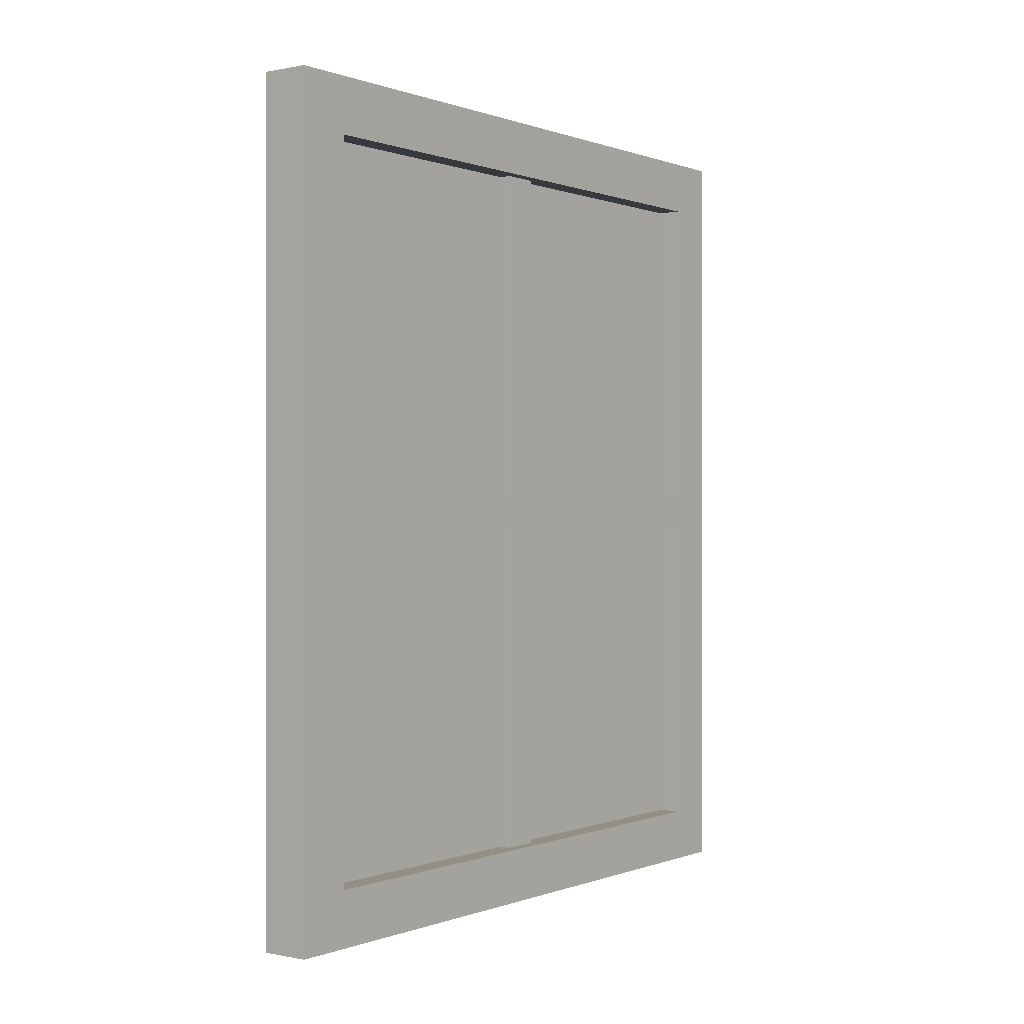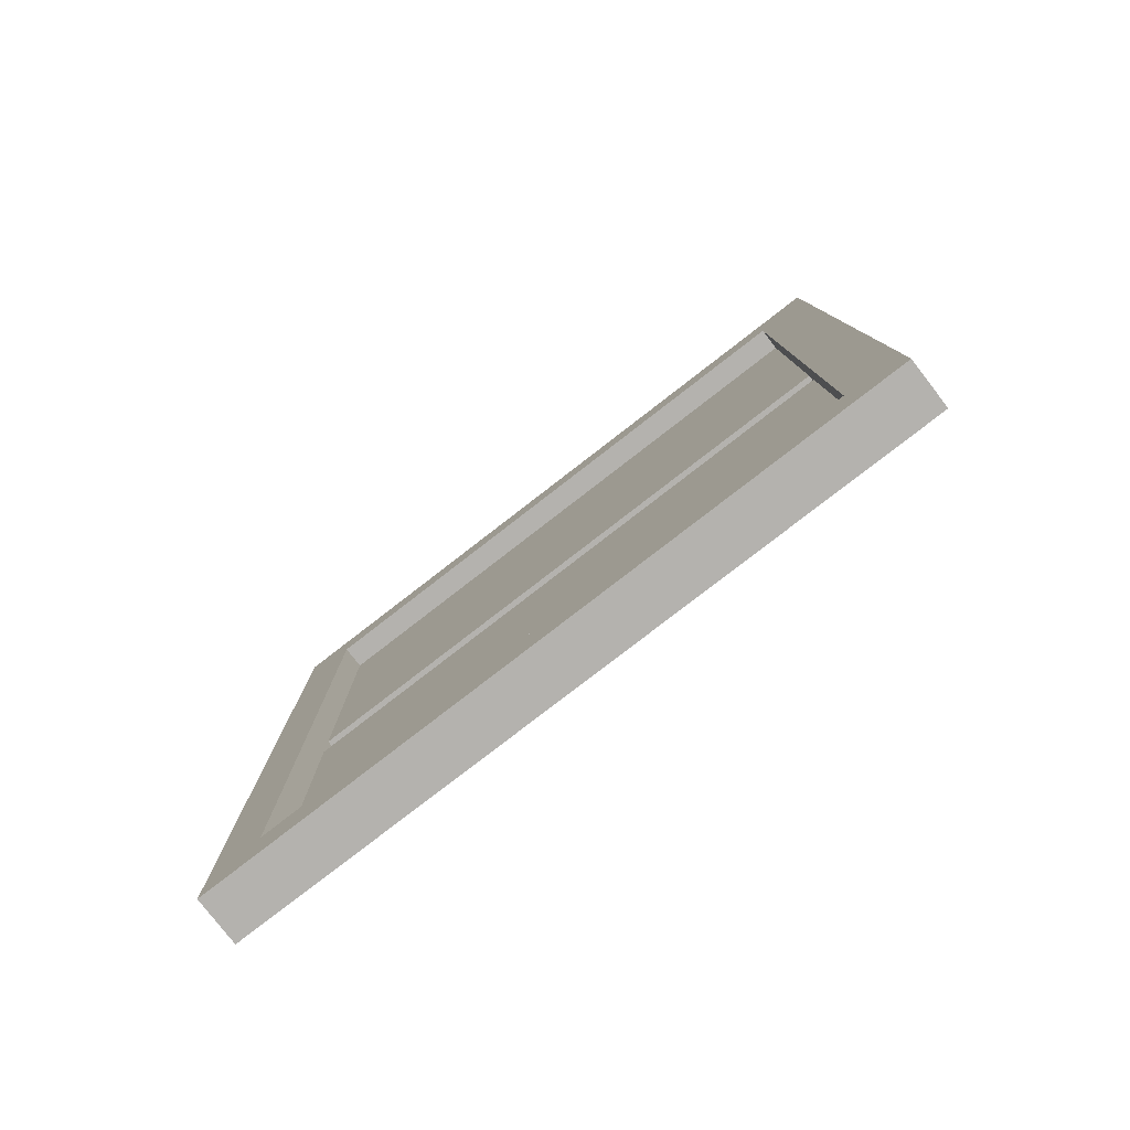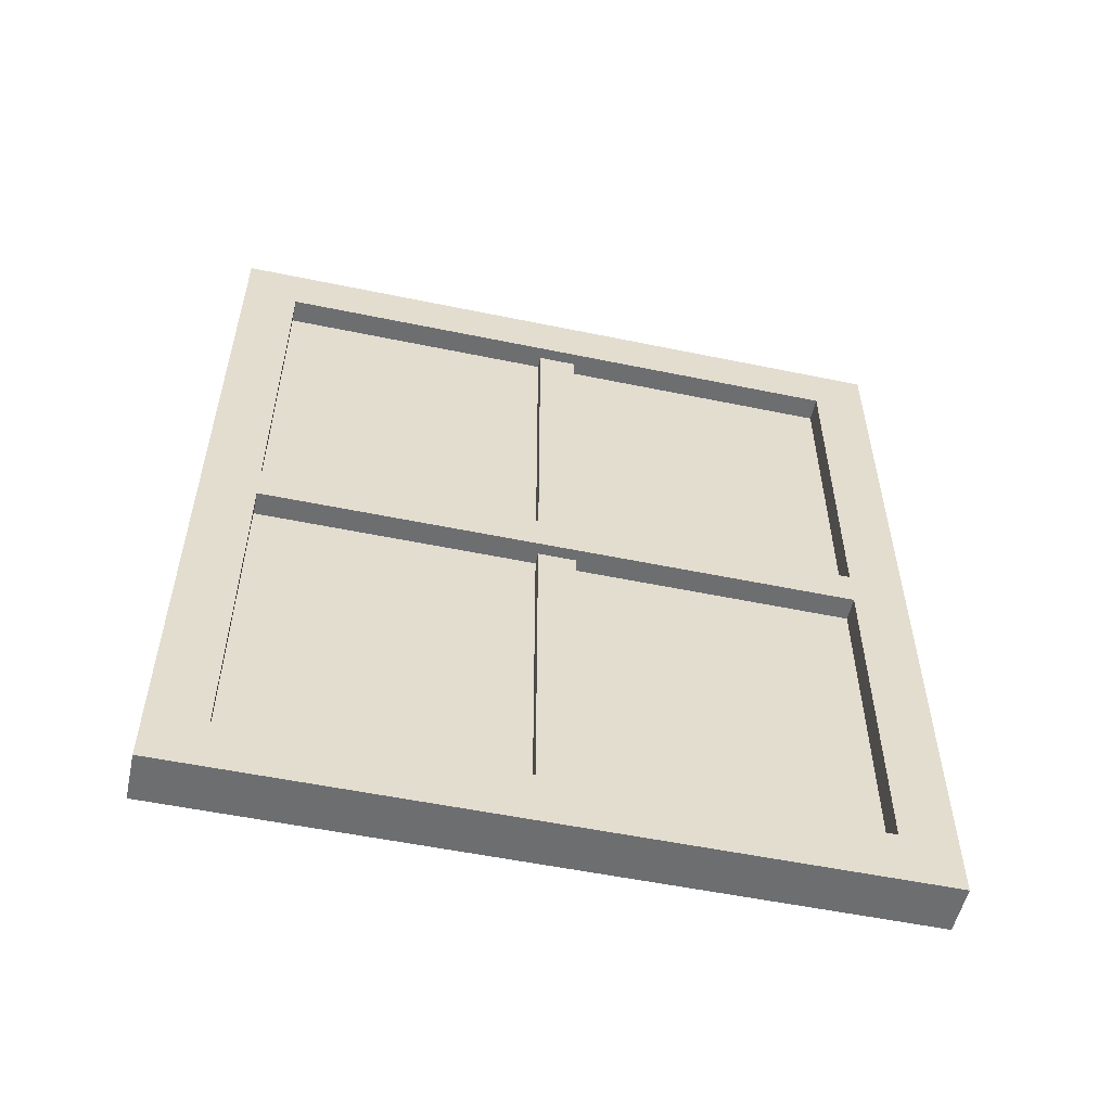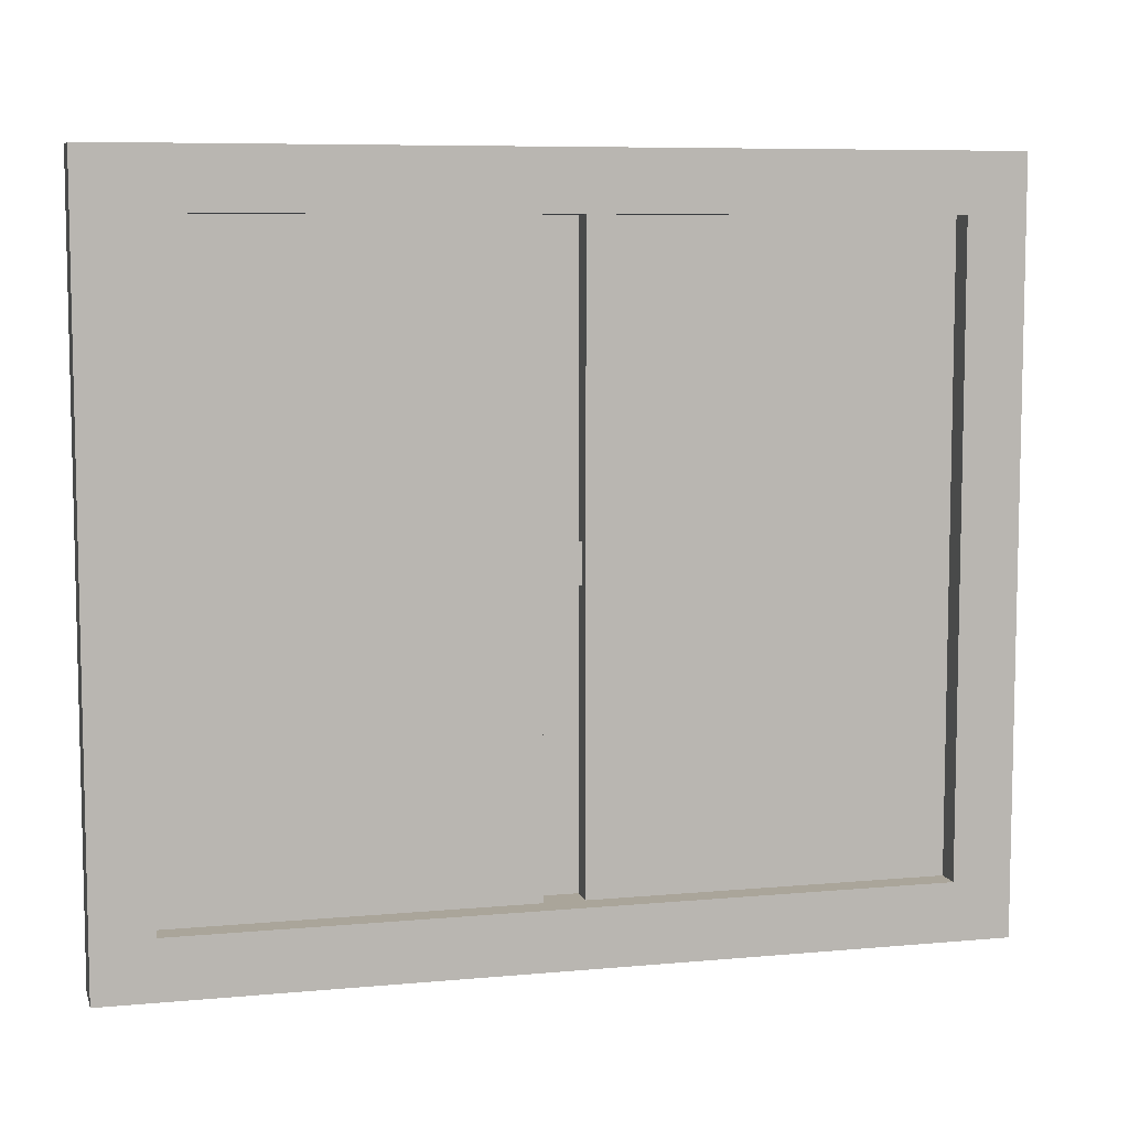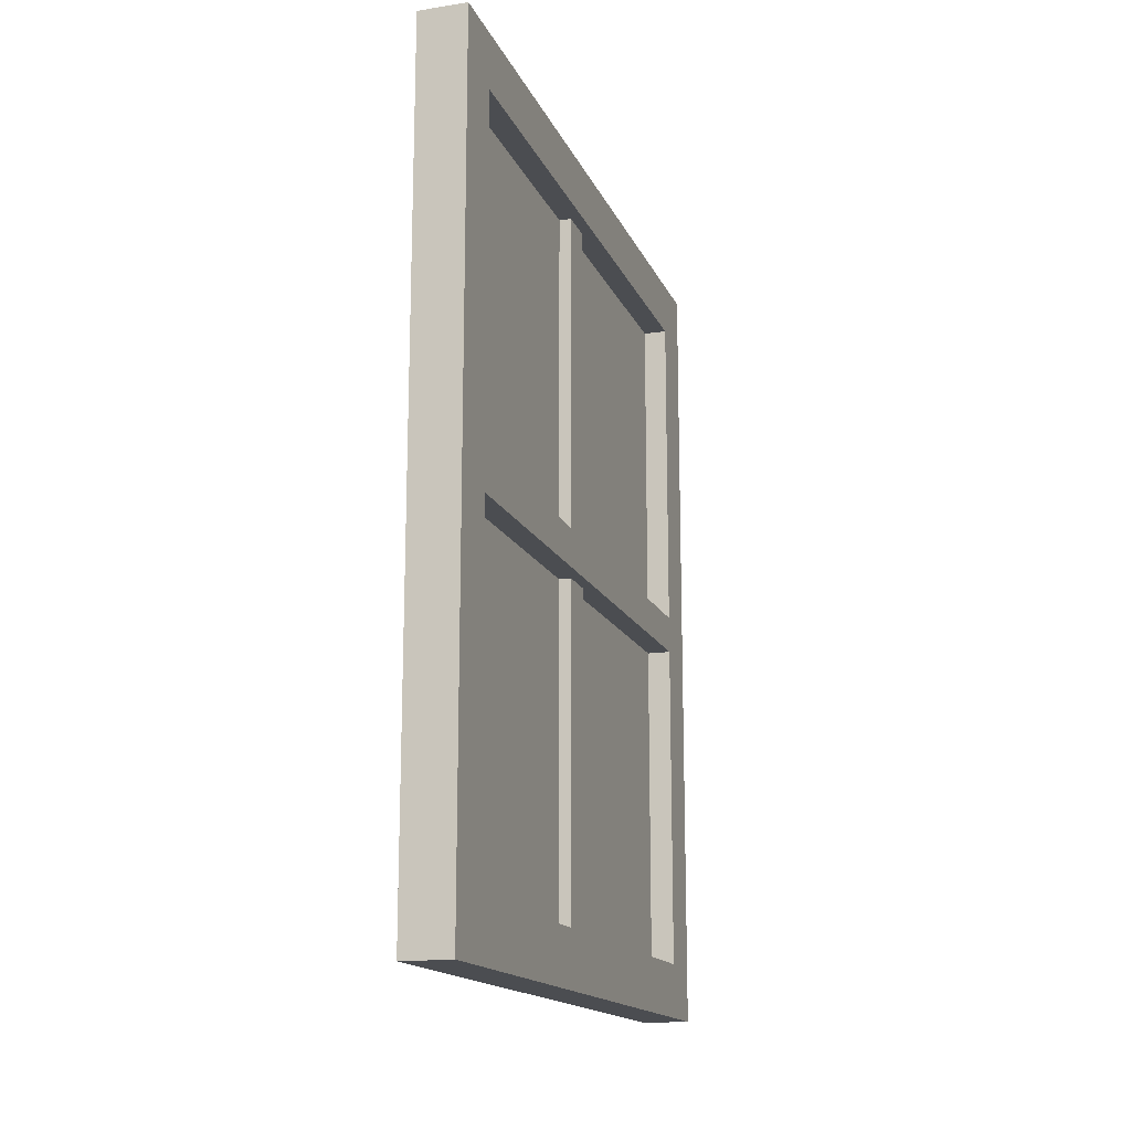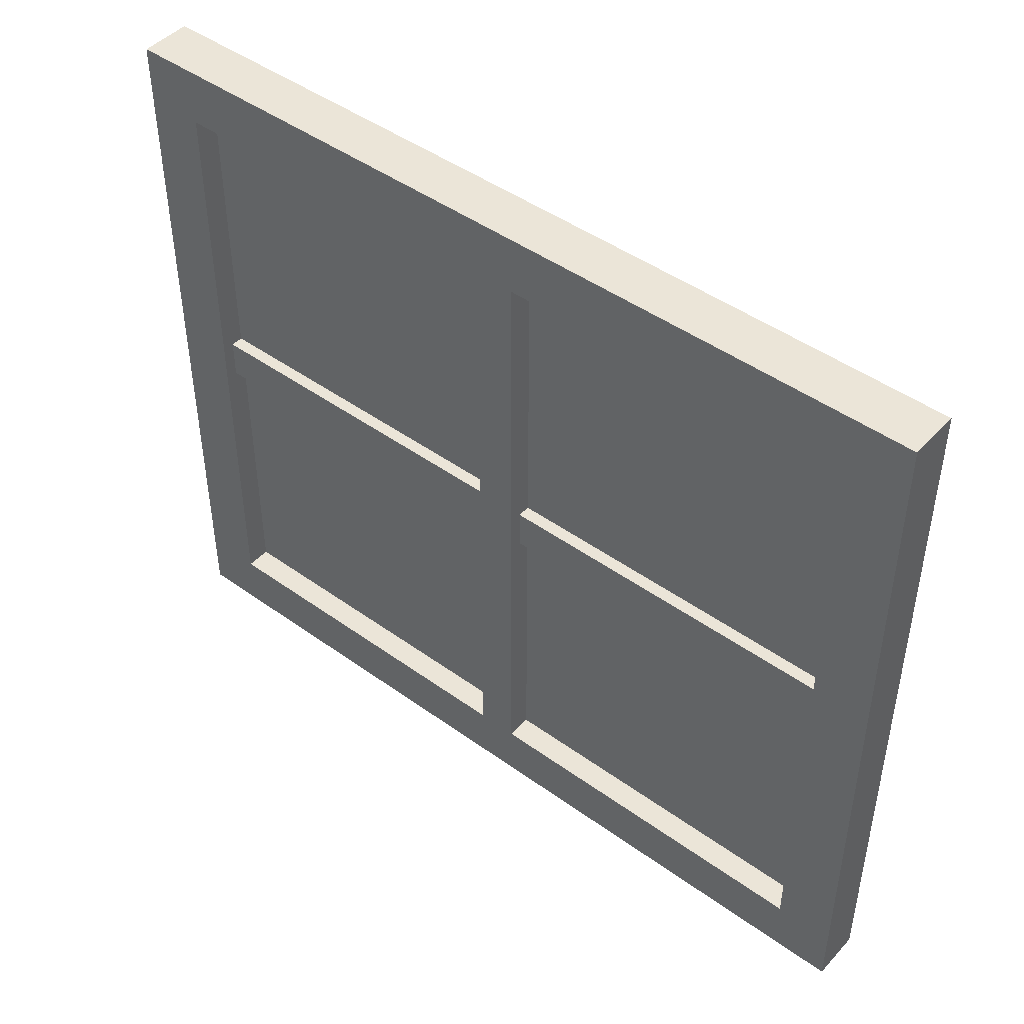
<metadata>
{"format":"obj","ext":"obj","renderer":"f3d","projection":"perspective","resolution":1024,"background":"white","views":[{"elev":0.1,"azim":36.6,"up":"+Z"},{"elev":-79.7,"azim":-52.3,"up":"+Z"},{"elev":-54.2,"azim":77.6,"up":"+Z"},{"elev":7.6,"azim":-104.5,"up":"+Y"},{"elev":-15.9,"azim":17.7,"up":"+Z"},{"elev":45.9,"azim":129.6,"up":"+Y"}]}
</metadata>
<code>
o Mesh1_Model.002
v -0.03483 -0.4319 0.5035
v -0.03483 -0.3641 0.4357
v -0.03483 -0.4319 -0.5034
v -0.03483 0.4326 0.5035
v 0.02411 -0.4319 0.5035
v 0.02411 0.4326 0.5035
v 0.02411 -0.3641 0.4357
v 0.02411 -0.3641 -0.4356
v 0.02411 -0.4319 -0.5034
v 0.02411 0.4326 -0.5034
v -0.03483 0.4326 -0.5034
v -0.03483 -0.3641 -0.4356
v -0.005358 -0.3641 0.02321
v -0.005358 -0.3641 0.4357
v -0.005358 -0.02416 0.4357
v -0.005358 0.02288 0.4357
v -0.005358 0.3648 0.4357
v -0.03483 0.3648 0.4357
v -0.03483 0.3648 -0.4356
v -0.005358 -0.3641 -0.4356
v -0.005358 -0.02416 -0.4356
v -0.005358 0.02288 -0.4356
v -0.005358 0.3648 -0.4356
v 0.009377 0.02288 -0.4356
v 0.02411 0.3648 -0.4356
v 0.009377 -0.02416 -0.4356
v 0.009377 -0.02416 -0.02345
v 0.009377 0.02288 -0.02345
v -0.005358 0.02288 -0.02345
v -0.005358 0.3648 -0.02345
v -0.005358 0.3648 0.02321
v 0.02411 0.3648 0.4357
v 0.02411 0.3648 0.02321
v 0.02411 0.3648 -0.02345
v 0.02411 -0.3641 -0.02345
v -0.005358 -0.3641 -0.02345
v -0.005358 -0.02416 -0.02345
v 0.009377 -0.02416 0.02321
v 0.009377 0.02288 0.02321
v -0.005358 0.02288 0.02321
v -0.005358 -0.02416 0.02321
v 0.009377 0.02288 0.4357
v 0.009377 -0.02416 0.4357
v 0.02411 -0.3641 0.02321
f 23 29 22
f 29 23 30
f 21 36 20
f 36 21 37
f 31 16 40
f 16 31 17
f 14 41 15
f 41 14 13
f 24 27 26
f 27 24 28
f 24 29 28
f 29 24 22
f 34 28 30
f 28 34 27
f 35 27 34
f 27 35 36
f 21 27 37
f 27 21 26
f 27 36 37
f 30 28 29
f 44 38 13
f 38 44 39
f 33 39 44
f 39 33 31
f 39 31 40
f 16 39 40
f 39 16 42
f 43 39 42
f 39 43 38
f 43 41 38
f 41 43 15
f 13 38 41
f 44 34 33
f 34 44 35
f 5 7 6
f 7 5 8
f 9 8 5
f 8 9 10
f 24 23 22
f 24 25 23
f 25 24 8
f 26 8 24
f 8 26 20
f 20 26 21
f 31 32 17
f 32 31 33
f 34 10 33
f 25 10 34
f 8 10 25
f 34 23 25
f 23 34 30
f 17 42 16
f 32 42 17
f 42 32 43
f 7 43 32
f 43 7 14
f 44 14 7
f 14 44 13
f 43 14 15
f 7 35 44
f 7 8 35
f 8 36 35
f 36 8 20
f 6 7 32
f 6 32 10
f 33 10 32
f 1 2 3
f 2 1 4
f 5 4 1
f 4 5 6
f 3 10 9
f 10 3 11
f 3 12 11
f 12 3 2
f 2 13 12
f 13 2 14
f 2 15 14
f 15 2 16
f 16 2 17
f 17 2 18
f 2 4 18
f 18 4 19
f 11 19 4
f 11 12 19
f 20 19 12
f 21 19 20
f 22 19 21
f 19 22 23
f 26 22 21
f 22 26 24
f 30 19 23
f 31 19 30
f 17 19 31
f 19 17 18
f 31 30 33
f 34 33 30
f 36 13 35
f 12 13 36
f 12 36 20
f 37 28 27
f 28 37 29
f 37 22 29
f 22 37 21
f 28 38 27
f 38 28 39
f 40 38 39
f 38 40 41
f 40 15 41
f 15 40 16
f 35 13 44
f 42 15 16
f 15 42 43
f 10 4 6
f 4 10 11
f 5 3 9
f 3 5 1

</code>
